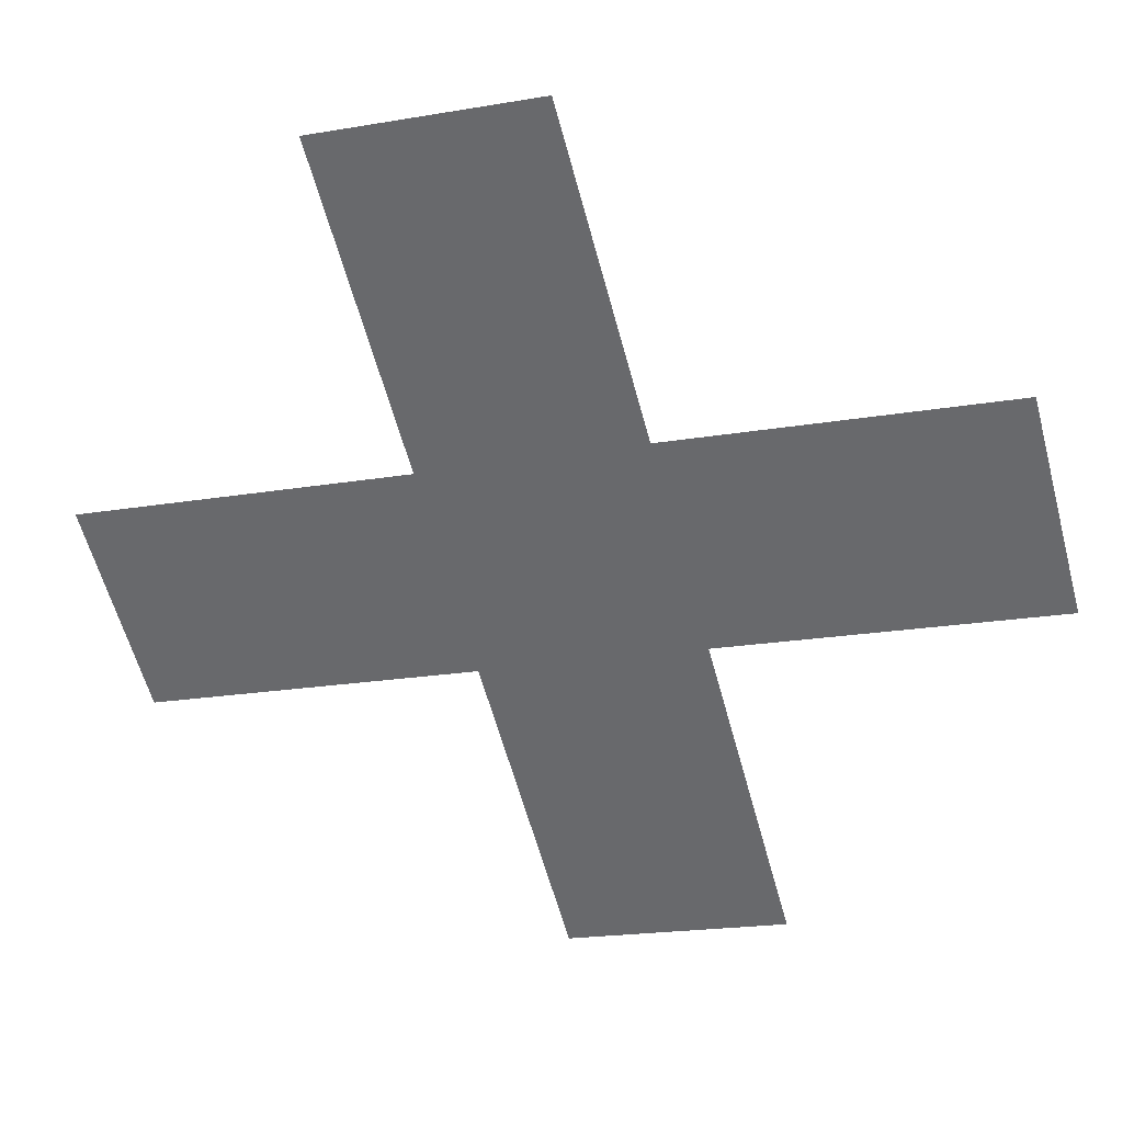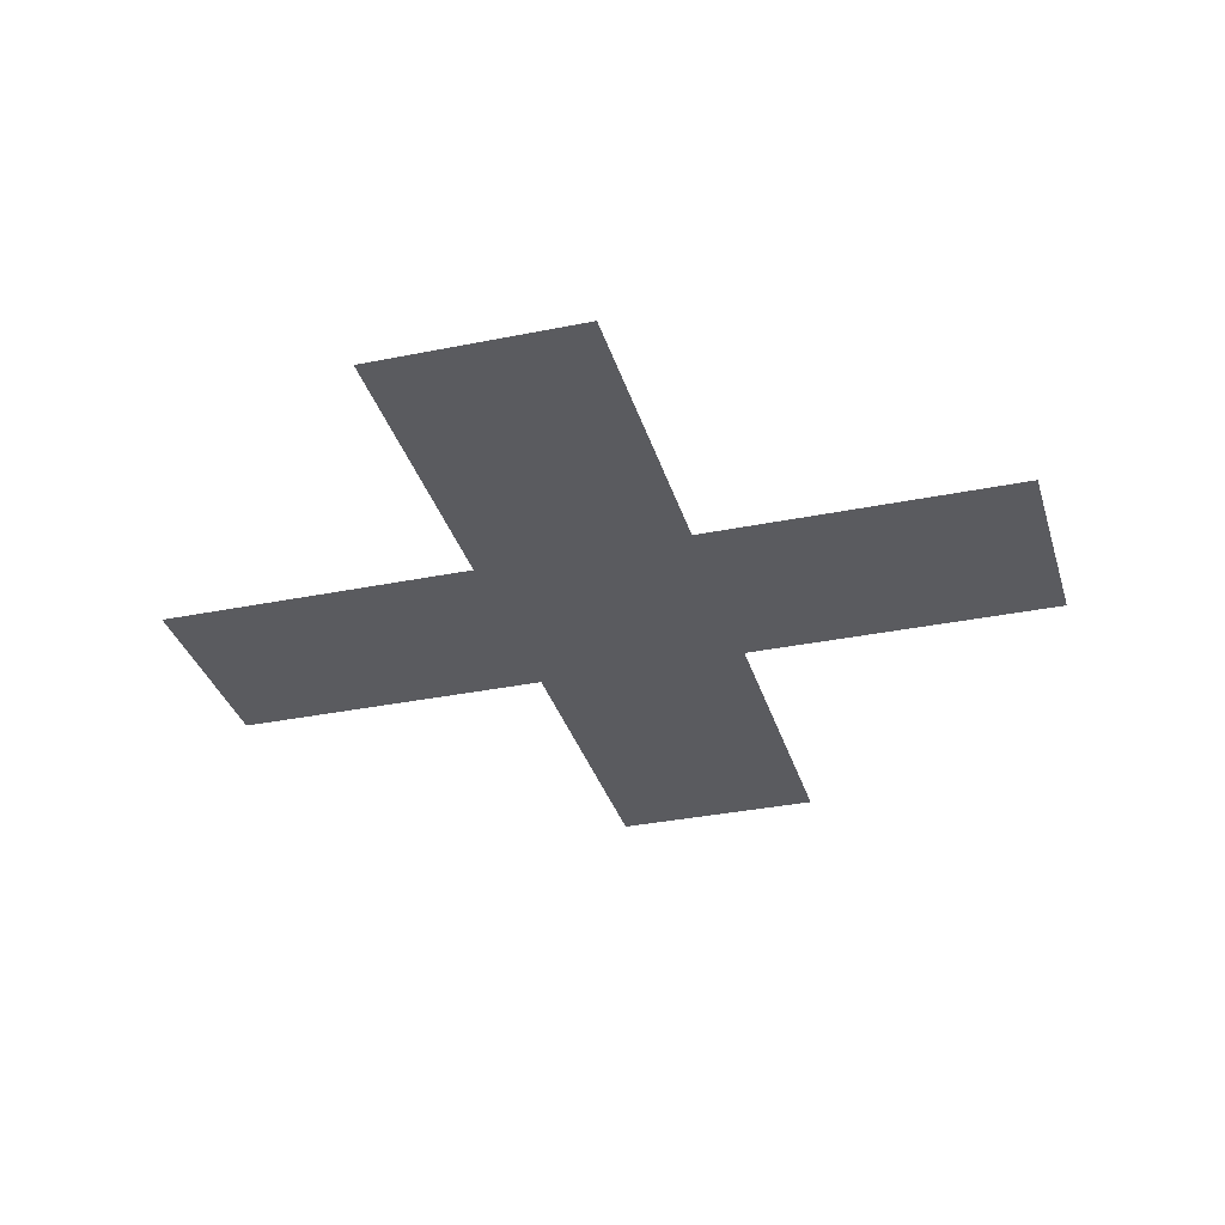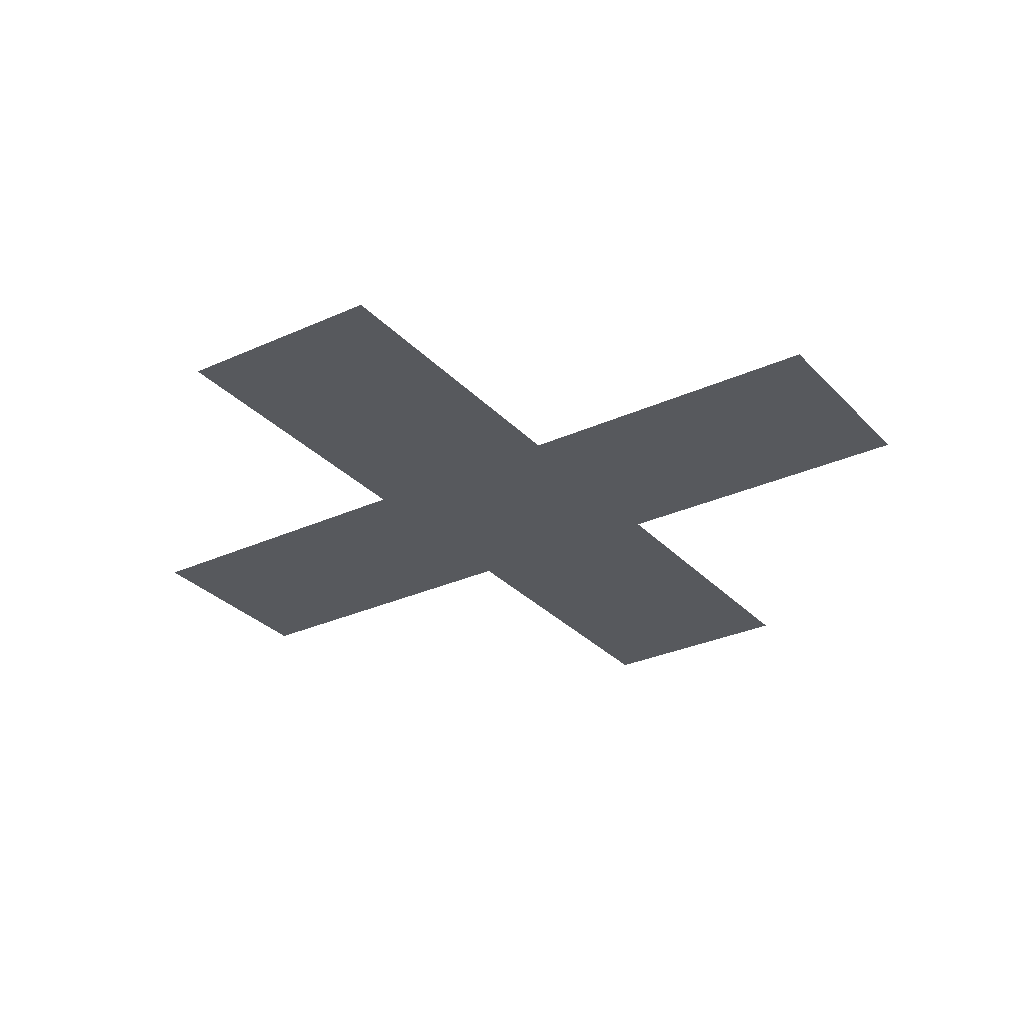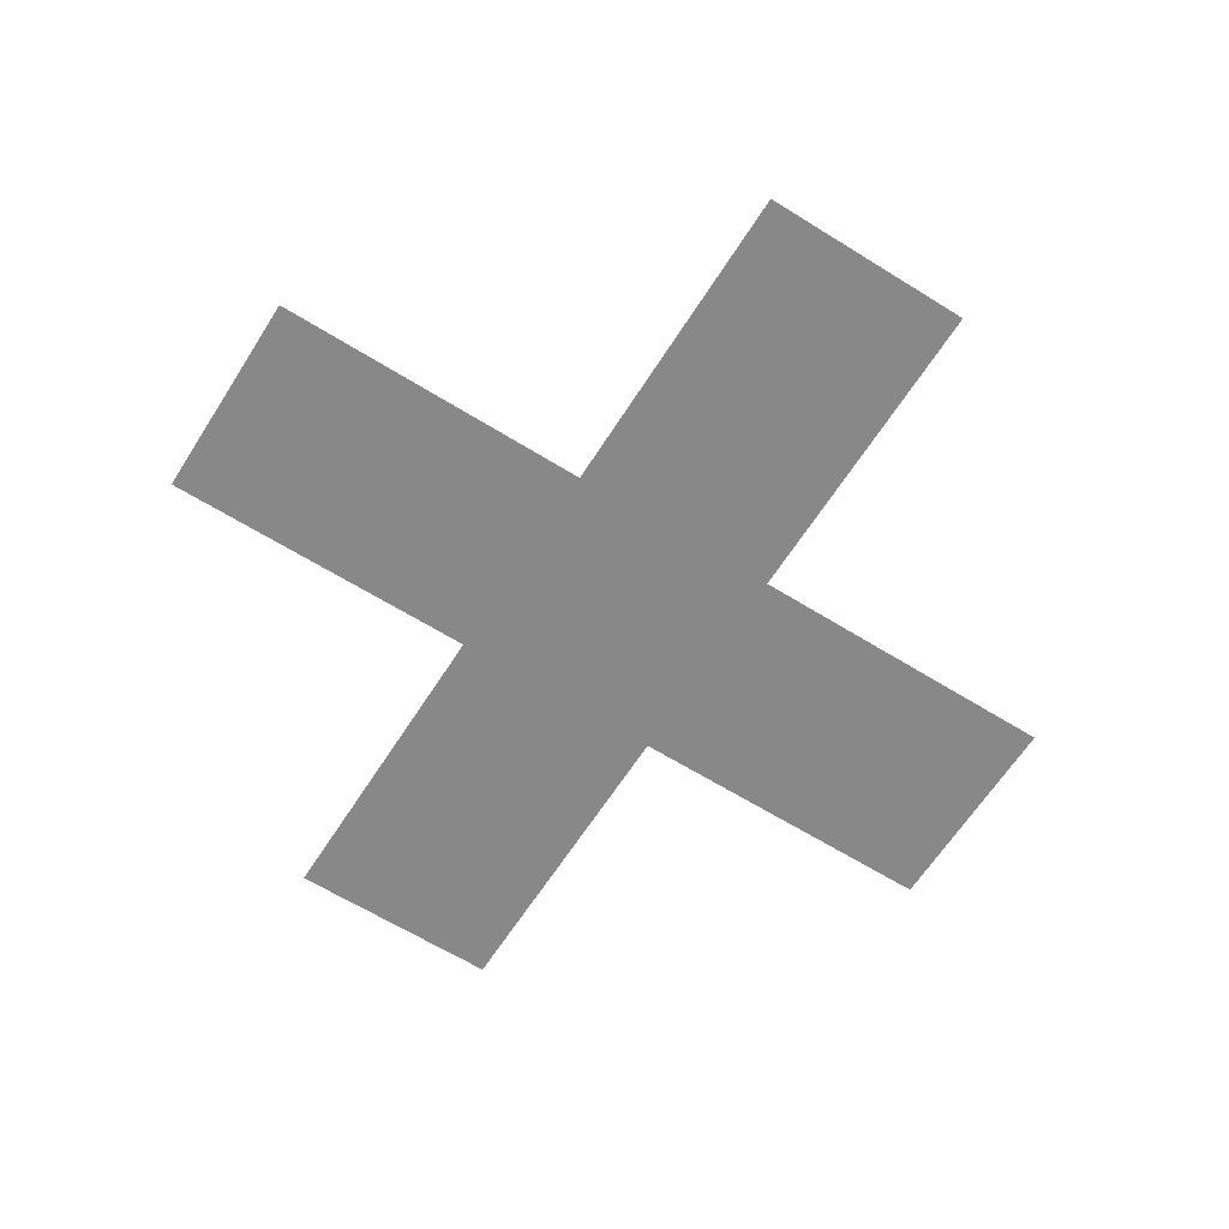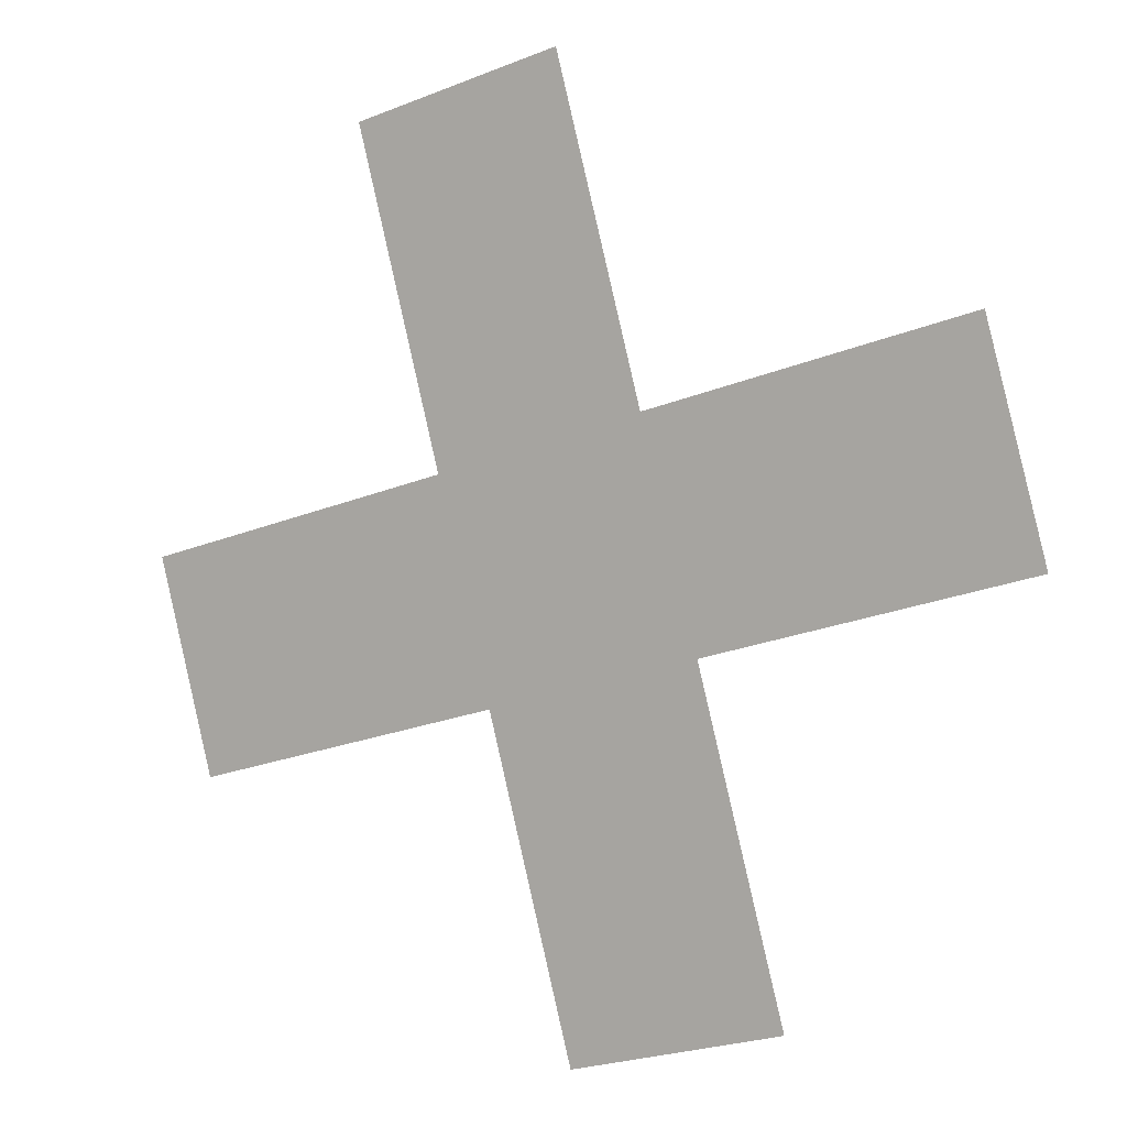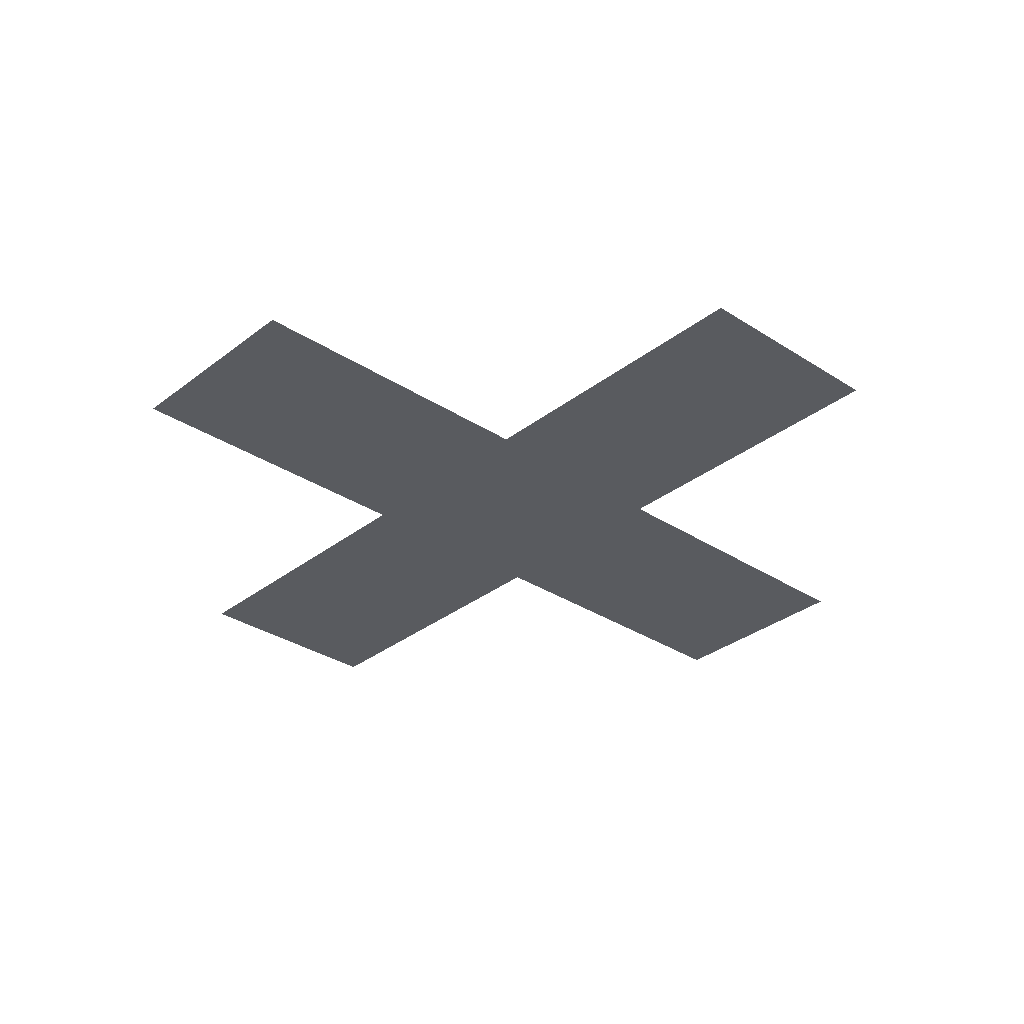
<metadata>
{"format":"obj","ext":"obj","renderer":"f3d","projection":"perspective","resolution":1024,"background":"white","views":[{"elev":35.5,"azim":-168.9,"up":"+Y"},{"elev":-33.1,"azim":-89.3,"up":"+Z"},{"elev":-29.7,"azim":-71.1,"up":"+Z"},{"elev":-62.8,"azim":132.7,"up":"+Z"},{"elev":3.9,"azim":-149.0,"up":"+Y"},{"elev":-32.0,"azim":32.5,"up":"+Z"}]}
</metadata>
<code>
o #ID189
v 0.01309 0.1732 0.04754
v 0.009165 0.1776 0.04754
v 0.008355 0.1745 0.04754
v 0.01393 0.1763 0.04754
v 0.007086 0.1697 0.04754
v 0.005199 0.1753 0.04754
v 0.00393 0.1706 0.04754
v 0.006044 0.1785 0.04754
v 0.007313 0.1832 0.04754
v 0.01044 0.1824 0.04754
v 0.001308 0.1797 0.04754
v 0.000463 0.1766 0.04754
v 0.006044 0.1785 0.04754
v 0.005199 0.1753 0.04754
v 0.001308 0.1797 0.04754
v 0.000463 0.1766 0.04754
v 0.01044 0.1824 0.04754
v 0.009165 0.1776 0.04754
v 0.007313 0.1832 0.04754
v 0.008355 0.1745 0.04754
v 0.007086 0.1697 0.04754
v 0.00393 0.1706 0.04754
v 0.01393 0.1763 0.04754
v 0.01309 0.1732 0.04754
f 1 2 3
f 2 1 4
f 5 6 7
f 6 5 8
f 8 5 9
f 9 5 3
f 9 3 2
f 9 2 10
f 6 11 12
f 11 6 8
f 13 14 15
f 16 15 14
f 17 18 19
f 18 20 19
f 20 21 19
f 19 21 13
f 13 21 14
f 22 14 21
f 23 24 18
f 20 18 24

</code>
